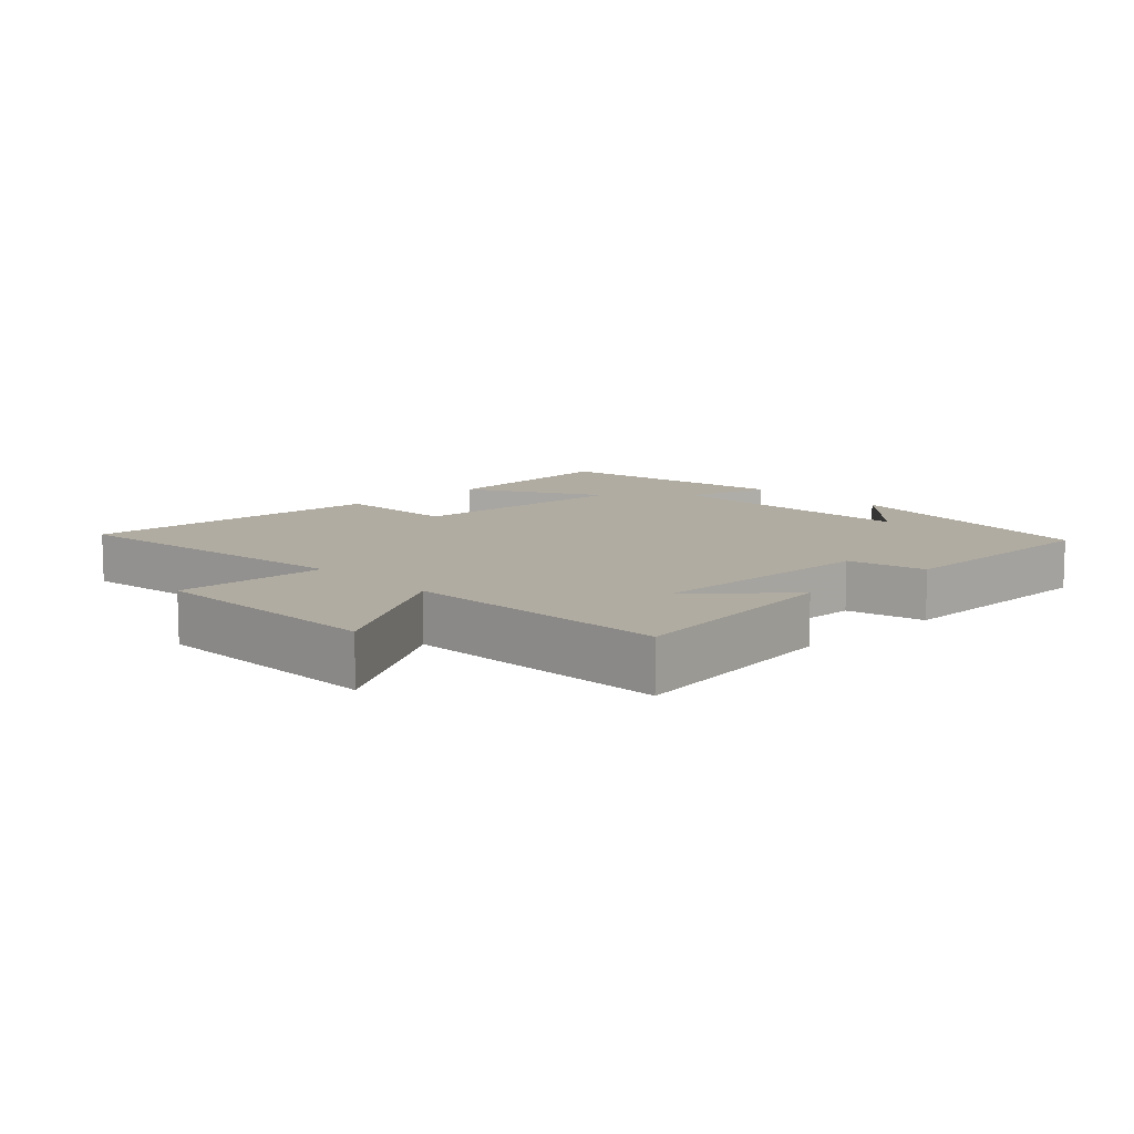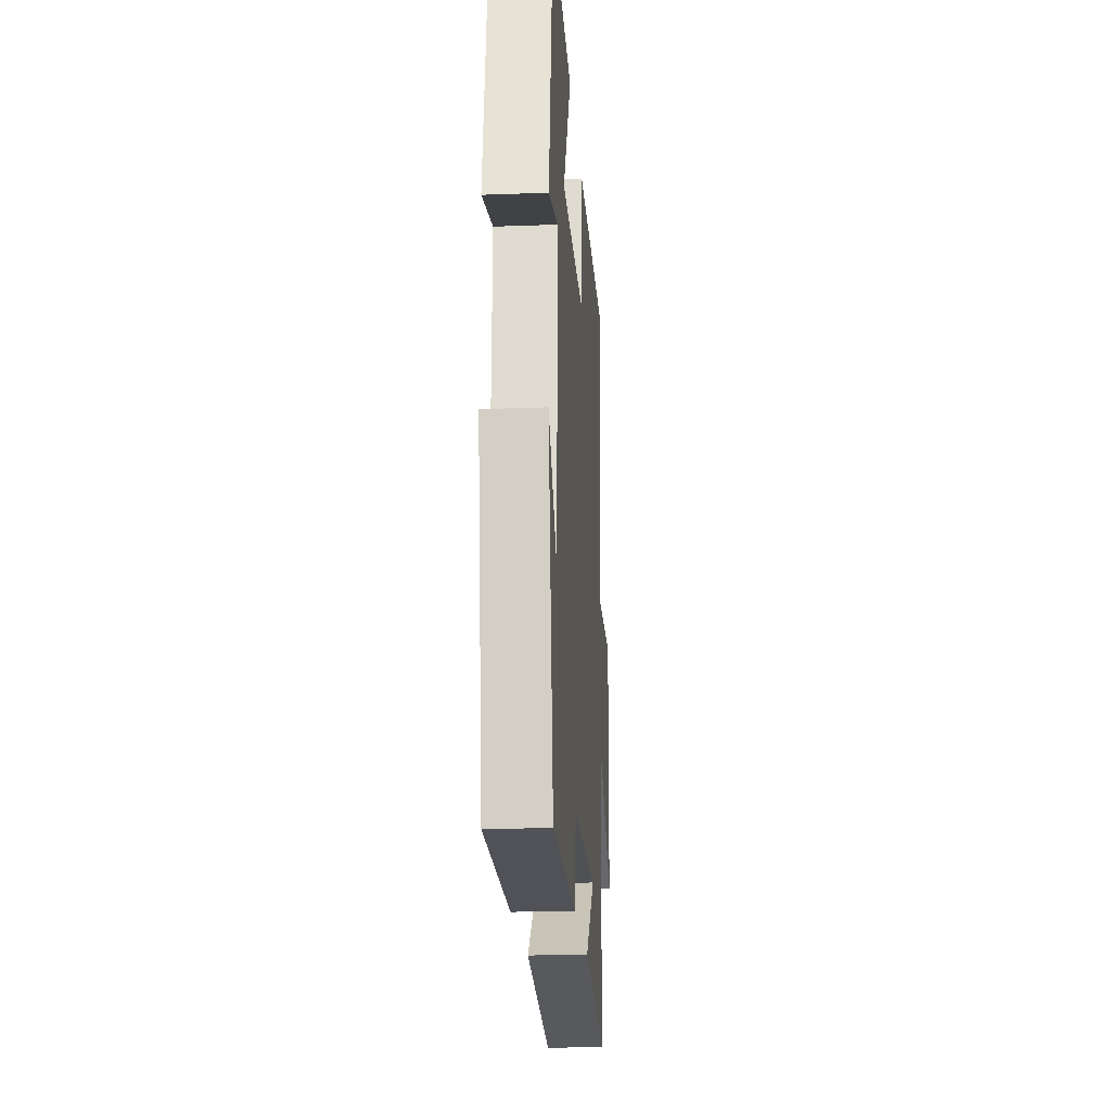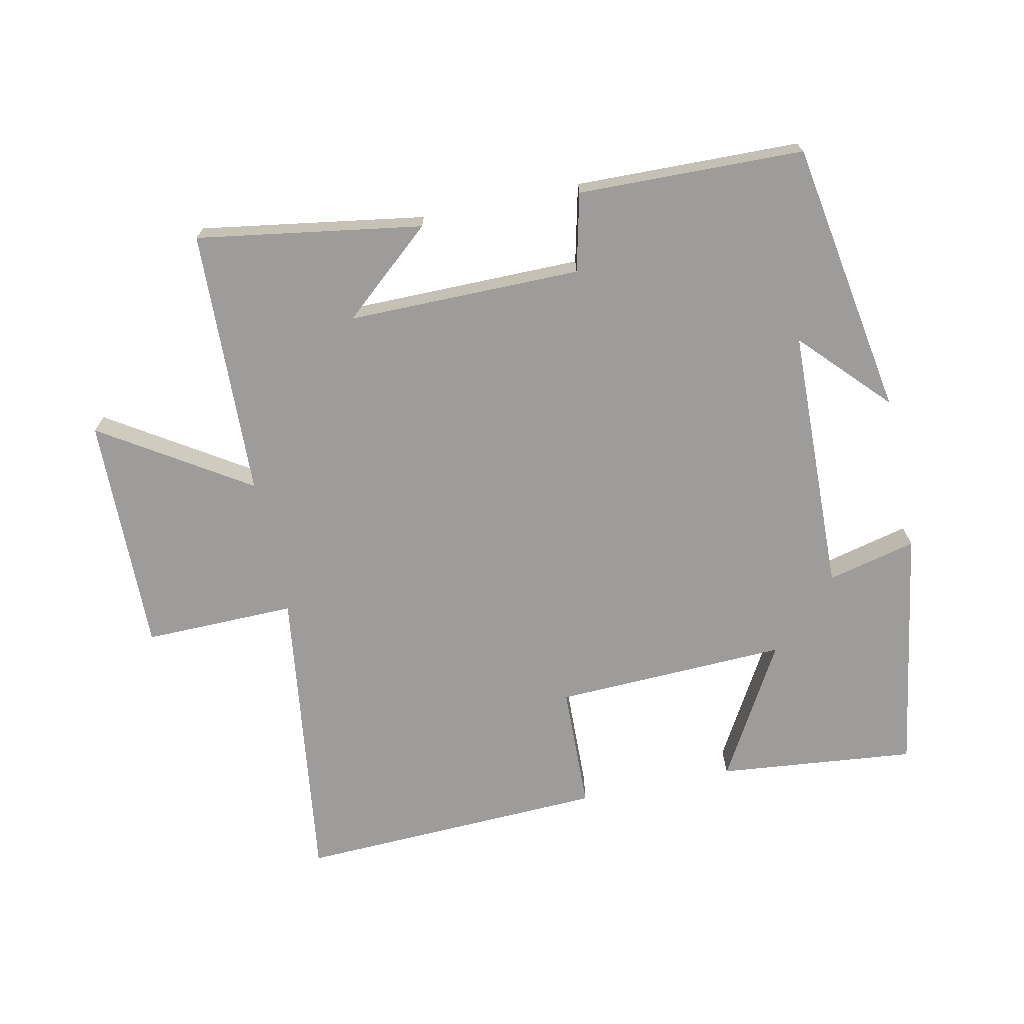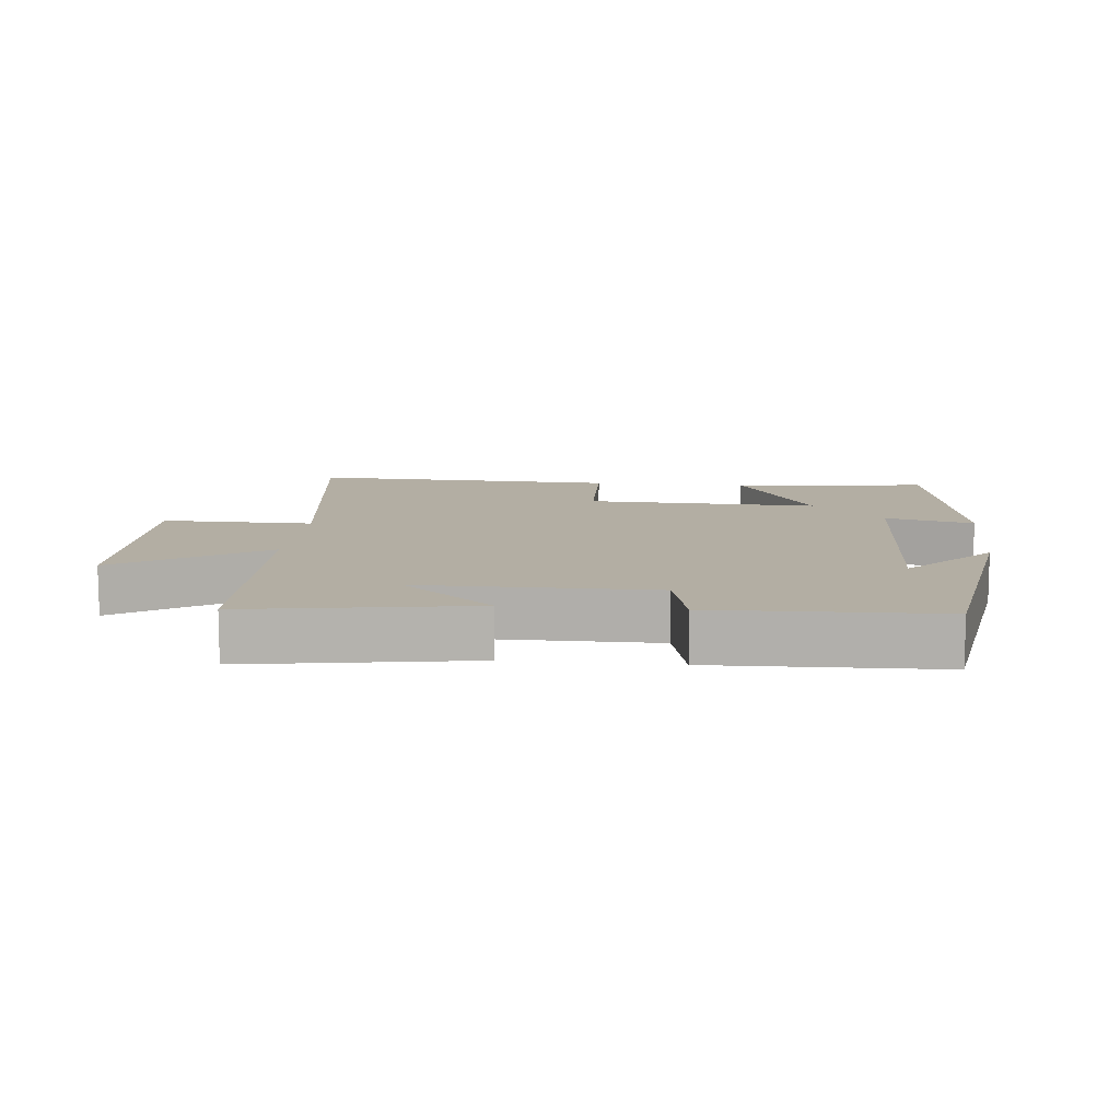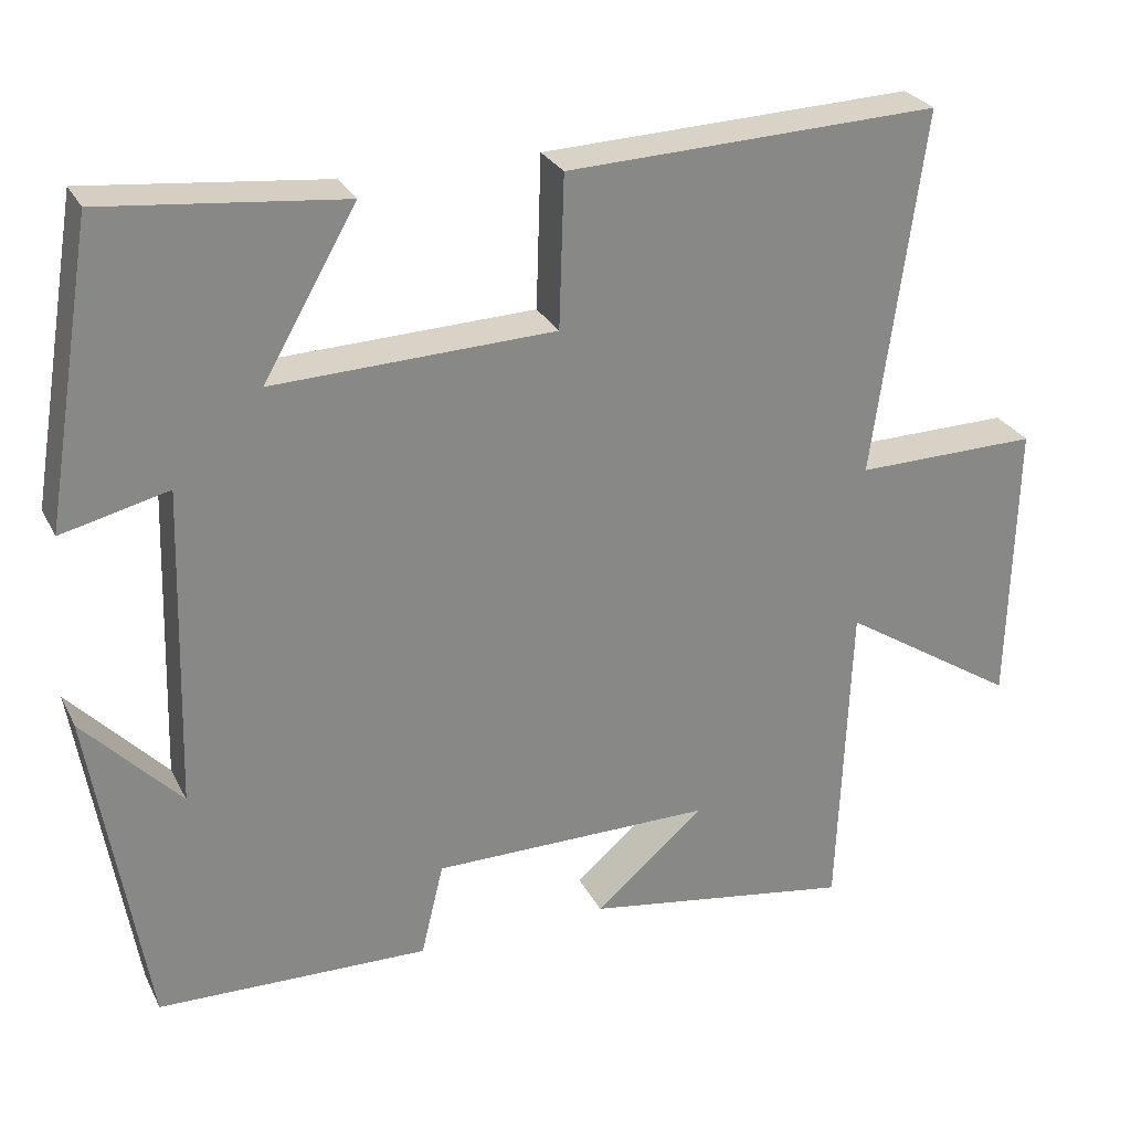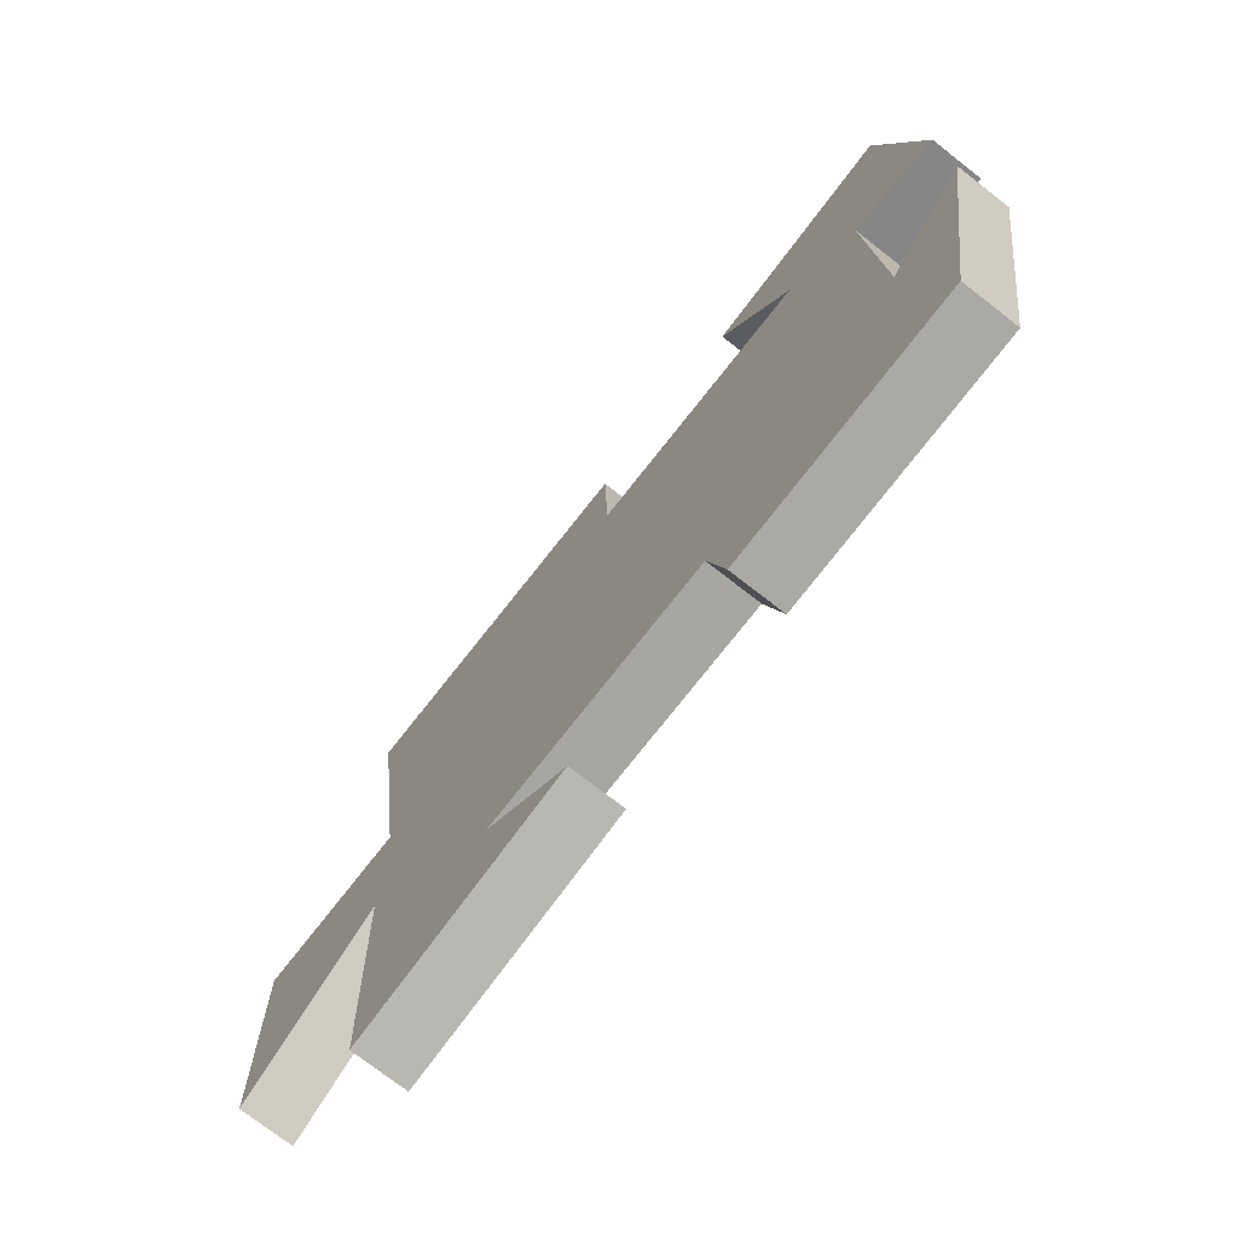
<metadata>
{"format":"obj","ext":"obj","renderer":"f3d","projection":"perspective","resolution":1024,"background":"white","views":[{"elev":10.2,"azim":136.7,"up":"+Y"},{"elev":-20.0,"azim":-86.1,"up":"+Z"},{"elev":-70.1,"azim":-167.9,"up":"+Y"},{"elev":10.9,"azim":-174.4,"up":"+Y"},{"elev":27.5,"azim":-22.2,"up":"+Z"},{"elev":-74.2,"azim":-127.9,"up":"+Z"}]}
</metadata>
<code>
v -0.432 0.07 -0.491
v -0.5 0.07 -0.078
v -0.379 0.07 -0.206
v -0.367 0.07 0.194
v -0.5 0.07 0.162
v -0.439 0.07 0.531
v -0.142 0.07 0.5
v -0.258 0.07 0.299
v 0.092 0.07 0.311
v 0.098 0.07 0.5
v 0.562 0.07 0.517
v 0.5 0.07 0.062
v 0.728 0.07 0.065
v 0.72 0.07 -0.293
v 0.5 0.07 -0.152
v 0.485 0.07 -0.554
v 0.148 0.07 -0.5
v 0.284 0.07 -0.383
v -0.066 0.07 -0.383
v -0.094 0.07 -0.5
v -0.432 0 -0.491
v -0.5 0 -0.078
v -0.379 0 -0.206
v -0.367 0 0.194
v -0.5 0 0.162
v -0.439 0 0.531
v -0.142 0 0.5
v -0.258 0 0.299
v 0.092 0 0.311
v 0.098 0 0.5
v 0.562 0 0.517
v 0.5 0 0.062
v 0.728 0 0.065
v 0.72 0 -0.293
v 0.5 0 -0.152
v 0.485 0 -0.554
v 0.148 0 -0.5
v 0.284 0 -0.383
v -0.066 0 -0.383
v -0.094 0 -0.5
f 19 20 1
f 16 17 18
f 15 16 18
f 15 18 19
f 12 13 14 15
f 12 15 19 1
f 9 10 11 12
f 8 9 12 1
f 4 5 6 7
f 4 7 8
f 3 4 8
f 1 2 3
f 1 3 8
f 21 40 39
f 38 37 36
f 38 36 35
f 39 38 35
f 35 34 33 32
f 21 39 35 32
f 32 31 30 29
f 21 32 29 28
f 27 26 25 24
f 28 27 24
f 28 24 23
f 23 22 21
f 28 23 21
f 1 21 22 2
f 2 22 23 3
f 3 23 24 4
f 4 24 25 5
f 5 25 26 6
f 6 26 27 7
f 7 27 28 8
f 8 28 29 9
f 9 29 30 10
f 10 30 31 11
f 11 31 32 12
f 12 32 33 13
f 13 33 34 14
f 14 34 35 15
f 15 35 36 16
f 16 36 37 17
f 17 37 38 18
f 18 38 39 19
f 19 39 40 20
f 20 40 21 1

</code>
